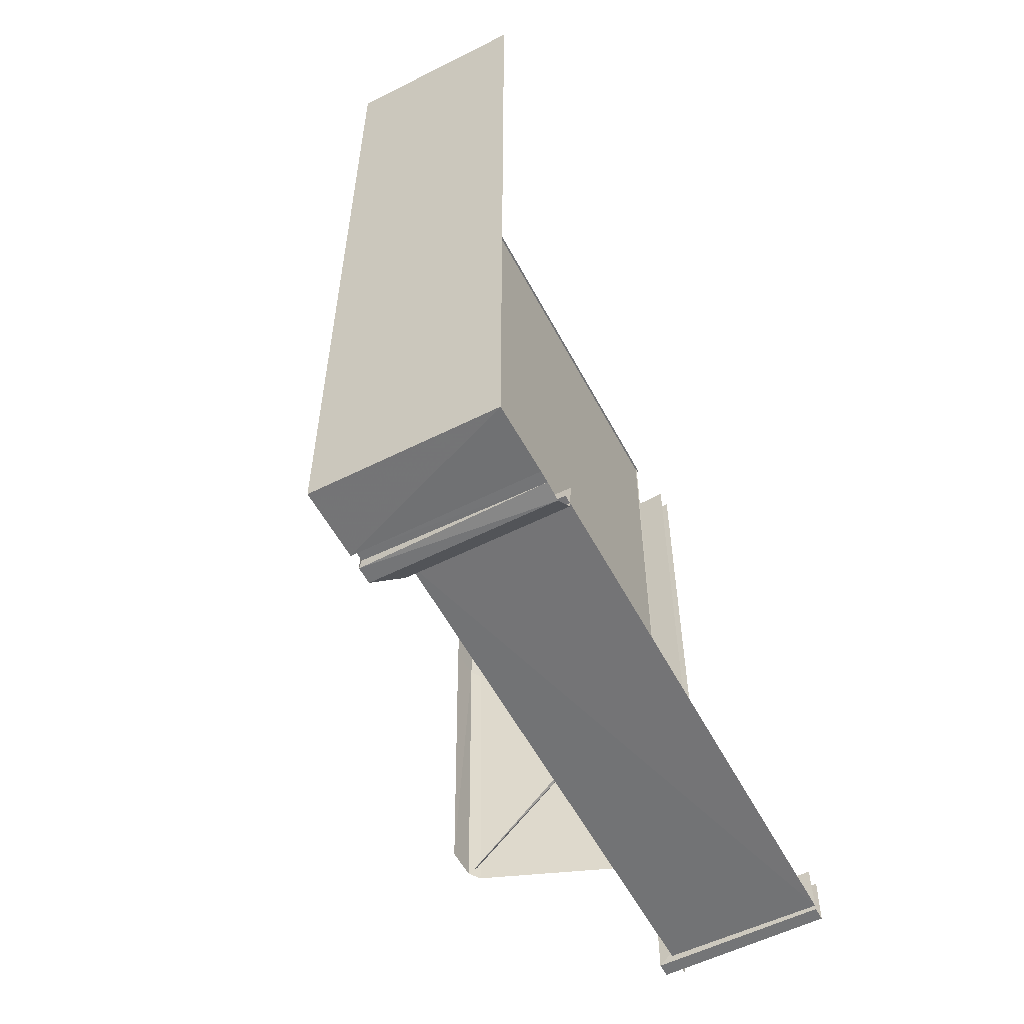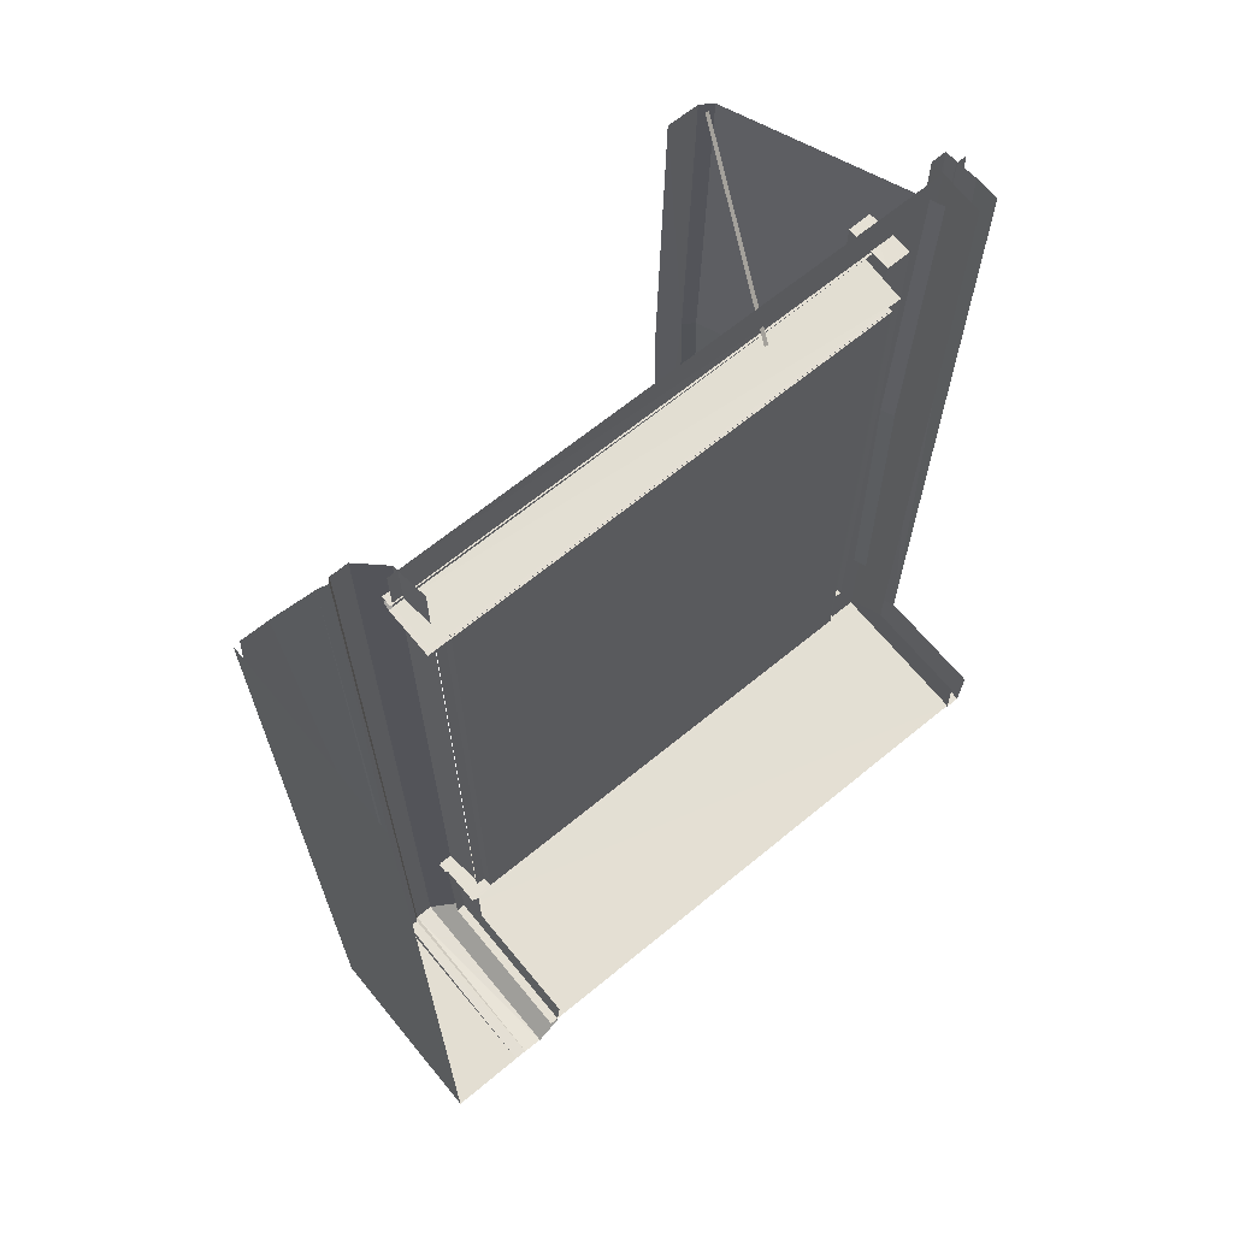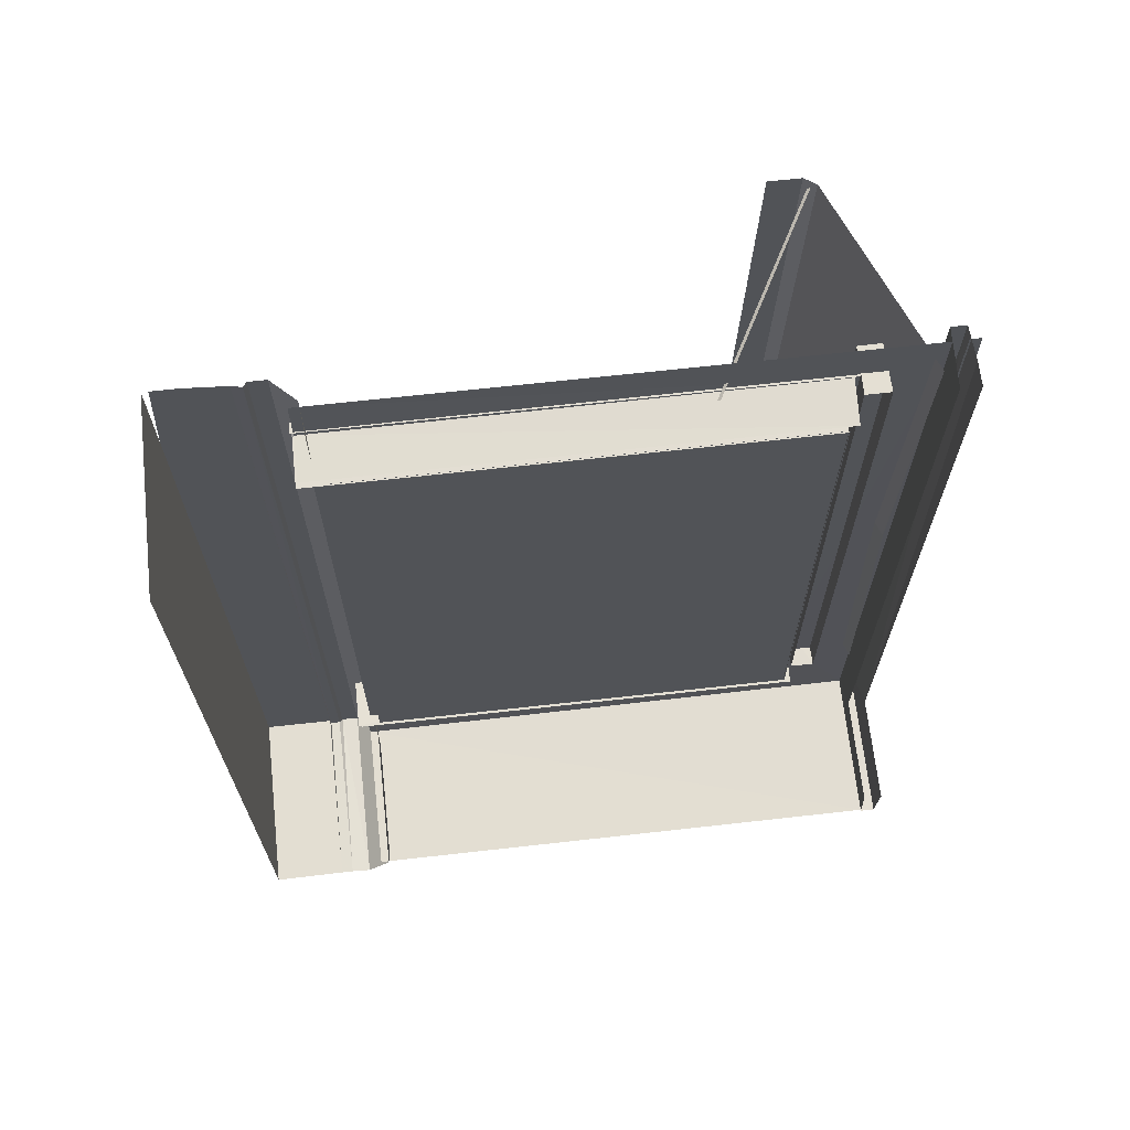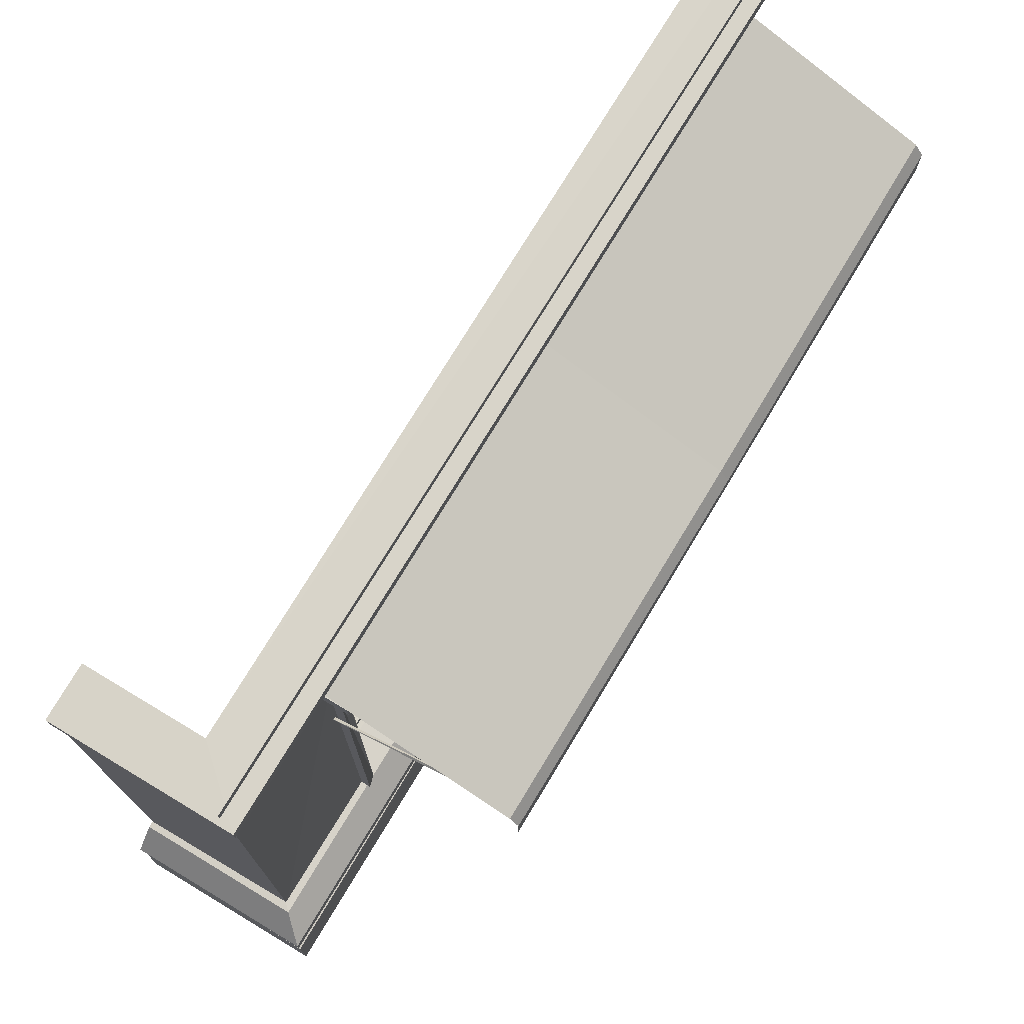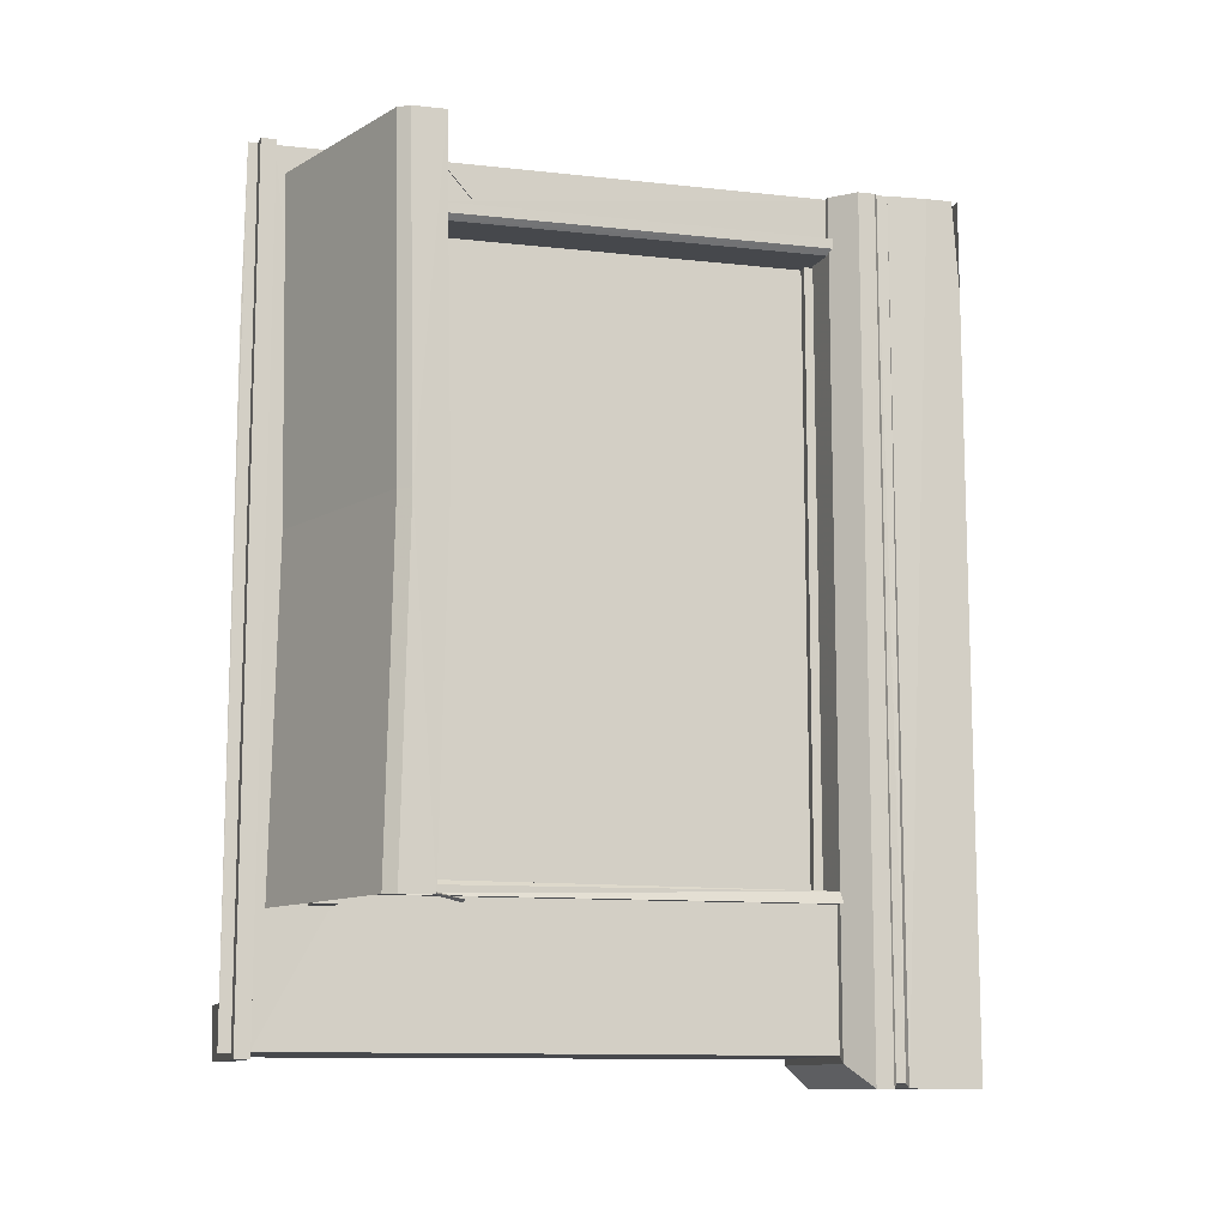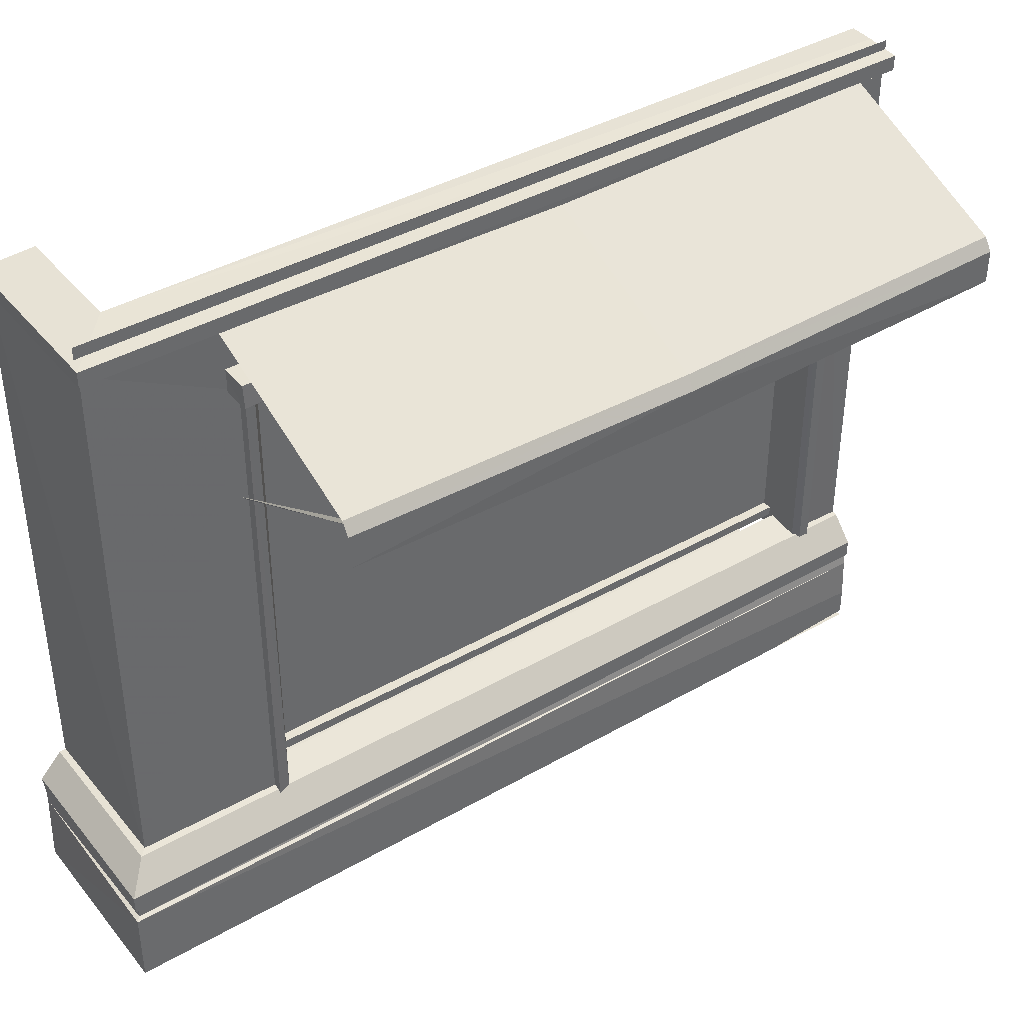
<metadata>
{"format":"obj","ext":"obj","renderer":"f3d","projection":"perspective","resolution":1024,"background":"white","views":[{"elev":-56.5,"azim":27.7,"up":"+Z"},{"elev":66.3,"azim":50.5,"up":"+Z"},{"elev":67.3,"azim":83.6,"up":"+Z"},{"elev":74.4,"azim":-149.0,"up":"+Y"},{"elev":-11.2,"azim":-105.1,"up":"+Z"},{"elev":40.3,"azim":-125.2,"up":"+Y"}]}
</metadata>
<code>
g
v 1981 1282 -1.705e+04
v 1980 1404 -1.727e+04
v 1982 535.4 -1.727e+04
v 1981 532.8 -1.705e+04
v 1980 1284 -1.604e+04
v 2050 1281 -1.704e+04
v 2050 533.1 -1.704e+04
v 1981 532.8 -1.604e+04
v 2050 533.1 -1.604e+04
v 2050 1281 -1.604e+04
v 1982 1426 -1.727e+04
v 2035 565.2 -1.703e+04
v 2035 550.4 -1.703e+04
v 2035 550.4 -1.605e+04
v 2035 565.2 -1.605e+04
v 2050 565.4 -1.703e+04
v 2050 565.4 -1.605e+04
v 2050 1269 -1.605e+04
v 2050 1269 -1.703e+04
v 1936 510.7 -1.732e+04
v 1971 547.8 -1.729e+04
v 1936 483.2 -1.732e+04
v 1943 477.8 -1.731e+04
v 1943 462.7 -1.731e+04
v 1936 460.2 -1.732e+04
v 2027 554 -1.723e+04
v 1937 1328 -1.603e+04
v 1938 1328 -1.707e+04
v 1937 1292 -1.707e+04
v 1938 1292 -1.603e+04
v 2012 1290 -1.707e+04
v 2012 1290 -1.603e+04
v 2012 1329 -1.603e+04
v 2012 1329 -1.707e+04
v 1958 1405 -1.728e+04
v 1958 1428 -1.728e+04
v 2049 1402 -1.72e+04
v 2049 1432 -1.72e+04
v 1966 1276 -1.605e+04
v 1966 528.9 -1.605e+04
v 1966 528.5 -1.603e+04
v 1966 1291 -1.603e+04
v 1966 1276 -1.704e+04
v 1966 1291 -1.705e+04
v 1971 529 -17036
v 1966 528.5 -1.705e+04
v 2051 1267 -1.605e+04
v 2051 529.1 -1.605e+04
v 1976 529.1 -1.605e+04
v 1976 1267 -1.605e+04
v 2051 1267 -1.703e+04
v 1976 1267 -1.703e+04
v 2051 529.1 -1.703e+04
v 1983 528.5 -1.603e+04
v 1983 1291 -1.603e+04
v 1983 1291 -1.705e+04
v 1983 528.5 -1.705e+04
v 2002 1094 -1.602e+04
v 1692 1262 -1.602e+04
v 1694 1266 -1.601e+04
v 2004 1098 -1.601e+04
v 2004 1098 -1.706e+04
v 1692 1262 -1.706e+04
v 1694 1266 -1.706e+04
v 2002 1094 -1.706e+04
v 1697 1275 -1.708e+04
v 1696 1264 -1.654e+04
v 2000 1386 -1.654e+04
v 2000 1396 -1.708e+04
v 1684 1256 -16004
v 1683 1245 -1.654e+04
v 1684 1194 -1.654e+04
v 1684 1205 -16004
v 1684 1256 -1.708e+04
v 2001 1384 -1.654e+04
v 1697 1263 -1.654e+04
v 1685 1245 -1.654e+04
v 1697 1275 -16004
v 2000 1396 -1.6e+04
v 1684 1205 -1.708e+04
v 2227 1404 -1.728e+04
v 2227 535.4 -1.728e+04
v 1936 346.2 -1.732e+04
v 1936 346.2 -1.611e+04
v 2227 547.8 -1.729e+04
v 2227 510.7 -1.732e+04
v 2227 480.5 -1.732e+04
v 2227 461.4 -1.732e+04
v 2227 346.2 -1.732e+04
v 2227 554 -1.723e+04
v 2227 1405 -1.728e+04
v 2227 1428 -1.728e+04
v 2227 1402 -1.72e+04
v 2227 1432 -1.72e+04
v 2227 346.2 -1.732e+04
v 1936 346.2 -1.732e+04
v 1936 346.2 -1.611e+04
v 1936 346.2 -1.611e+04
v 1980 1404 -1.596e+04
v 1980 533.3 -1.596e+04
v 1980 1317 -1.596e+04
v 1978 1427 -1.596e+04
v 1978 1444 -1.596e+04
v 1979 1447 -1.638e+04
v 1982 1447 -1.727e+04
v 1971 547.8 -1.596e+04
v 1936 510.7 -1.596e+04
v 1943 477.8 -1.596e+04
v 1936 483.2 -1.596e+04
v 1939 461.4 -1.596e+04
v 2027 554 -1.596e+04
v 1958 1405 -1.596e+04
v 1958 1428 -1.596e+04
v 2049 1402 -1.596e+04
v 2011 1432 -1.596e+04
v 2049 1432 -1.596e+04
v 1936 351 -1.596e+04
v 2227 346.2 -1.596e+04
v 1936 346.2 -1.596e+04
v 1936 355.8 -1.596e+04
v 1936 397 -1.596e+04
v 1979 1447 -1.622e+04
v 1979 1447 -1.638e+04
g u2NEBuild2
f 1 3 4
f 7 1 4
f 10 8 5
f 15 13 14
f 16 18 19
f 12 17 16
f 27 29 30
f 30 31 32
f 27 32 33
f 28 33 34
f 29 34 31
f 42 40 41
f 43 42 44
f 45 44 46
f 47 49 50
f 51 50 52
f 53 52 45
f 54 42 41
f 55 44 42
f 56 46 44
f 40 50 49
f 39 52 50
f 43 45 52
f 58 60 61
f 58 60 59
f 65 63 62
f 65 64 63
f 69 67 68
f 73 71 72
f 74 67 66
f 69 76 66
f 73 77 70
f 74 76 77
f 67 79 68
f 71 80 72
f 70 67 71
f 75 78 76
f 80 77 72
f 76 70 77
f 78 79 67
f 73 72 77
f 69 75 76
f 74 71 67
f 70 71 73
f 62 64 65
f 62 63 64
f 61 60 58
f 58 59 60
f 43 52 39
f 39 50 40
f 51 47 50
f 39 40 42
f 29 28 34
f 27 30 32
f 30 29 31
f 12 13 15
f 3 81 82
f 21 86 20
f 86 22 20
f 87 23 22
f 87 24 23
f 25 89 83
f 26 85 21
f 92 35 36
f 91 37 35
f 38 92 36
f 24 88 25
f 91 93 37
f 86 87 22
f 85 86 21
f 100 5 8
f 1 101 99
f 102 105 11
f 22 108 109
f 24 108 23
f 25 110 24
f 36 112 113
f 37 112 35
f 113 38 36
f 115 116 38
f 83 120 121
f 25 121 110
f 20 109 107
f 21 107 106
f 123 103 122
f 111 21 106
f 26 21 111
f 20 107 21
f 22 109 20
f 83 121 25
f 83 84 120
f 113 115 38
f 37 114 112
f 35 112 36
f 110 108 24
f 23 108 22
f 102 103 105
f 105 103 104
f 5 101 1
f 100 101 5
f 1 99 2
f 94 92 38
f 92 91 35
f 26 90 85
f 88 89 25
f 87 88 24
f 3 2 81
f 78 70 76
f 80 74 77
f 79 78 75
f 70 78 67
f 74 80 71
f 66 76 74
f 66 67 69
f 56 57 46
f 55 56 44
f 54 55 42
f 53 51 52
f 47 48 49
f 45 43 44
f 43 39 42
f 28 27 33
f 27 28 29
f 12 15 17
f 16 17 18
f 9 8 10
f 6 1 7
f 1 2 3
g
f 95 97 96
f 118 119 95
f 95 119 97

</code>
